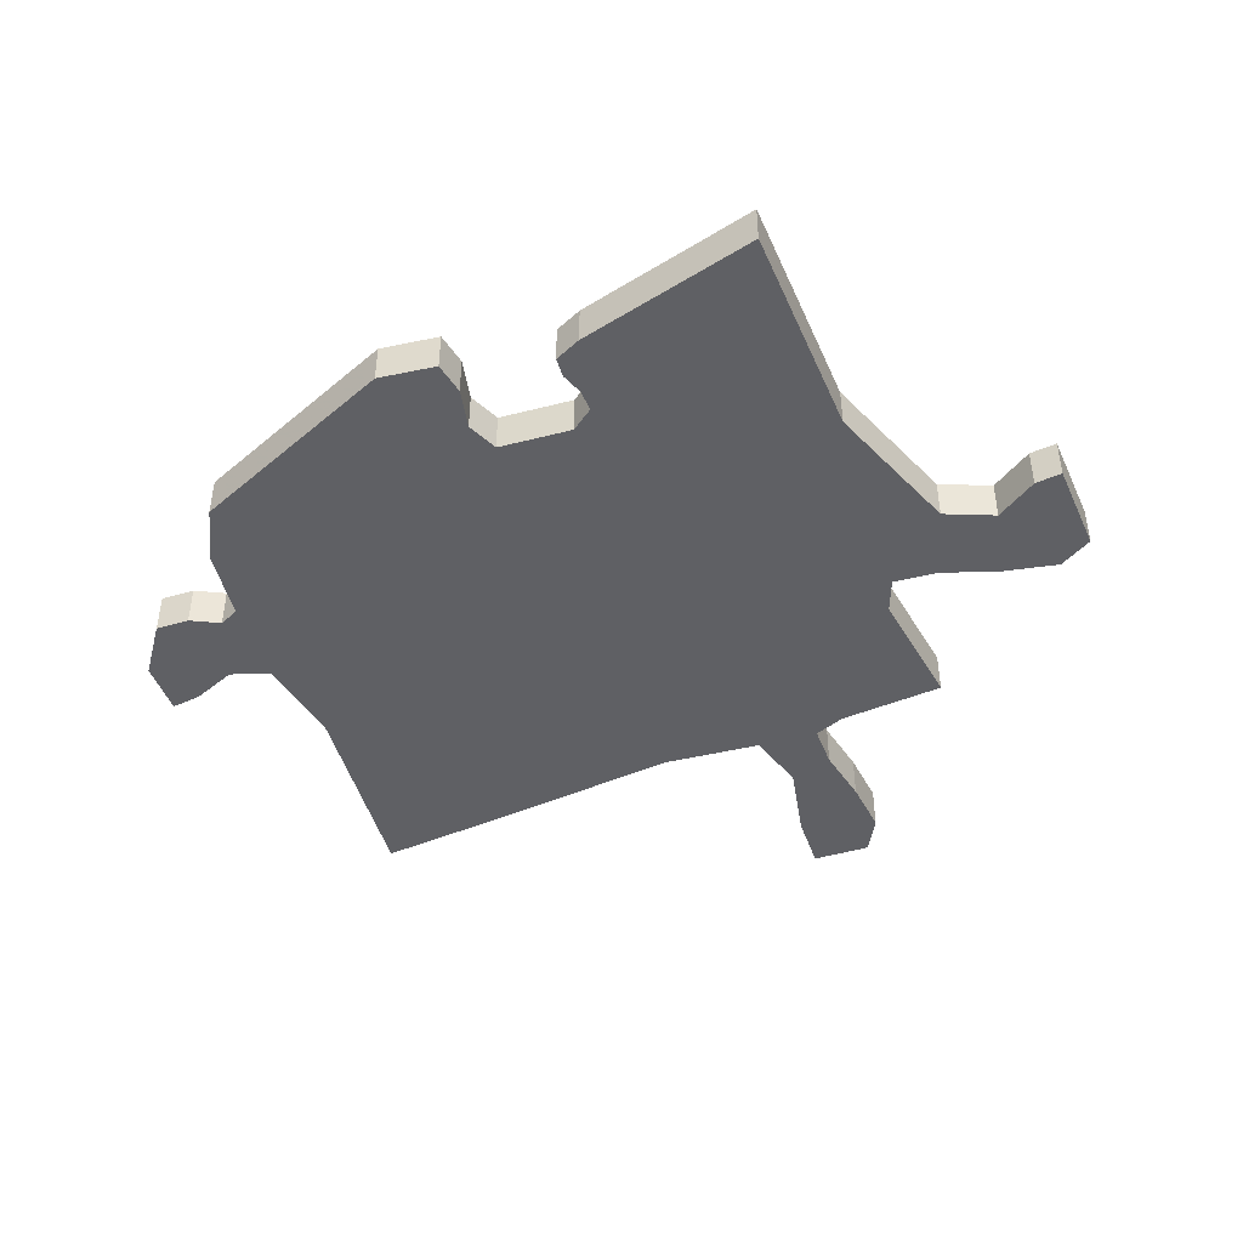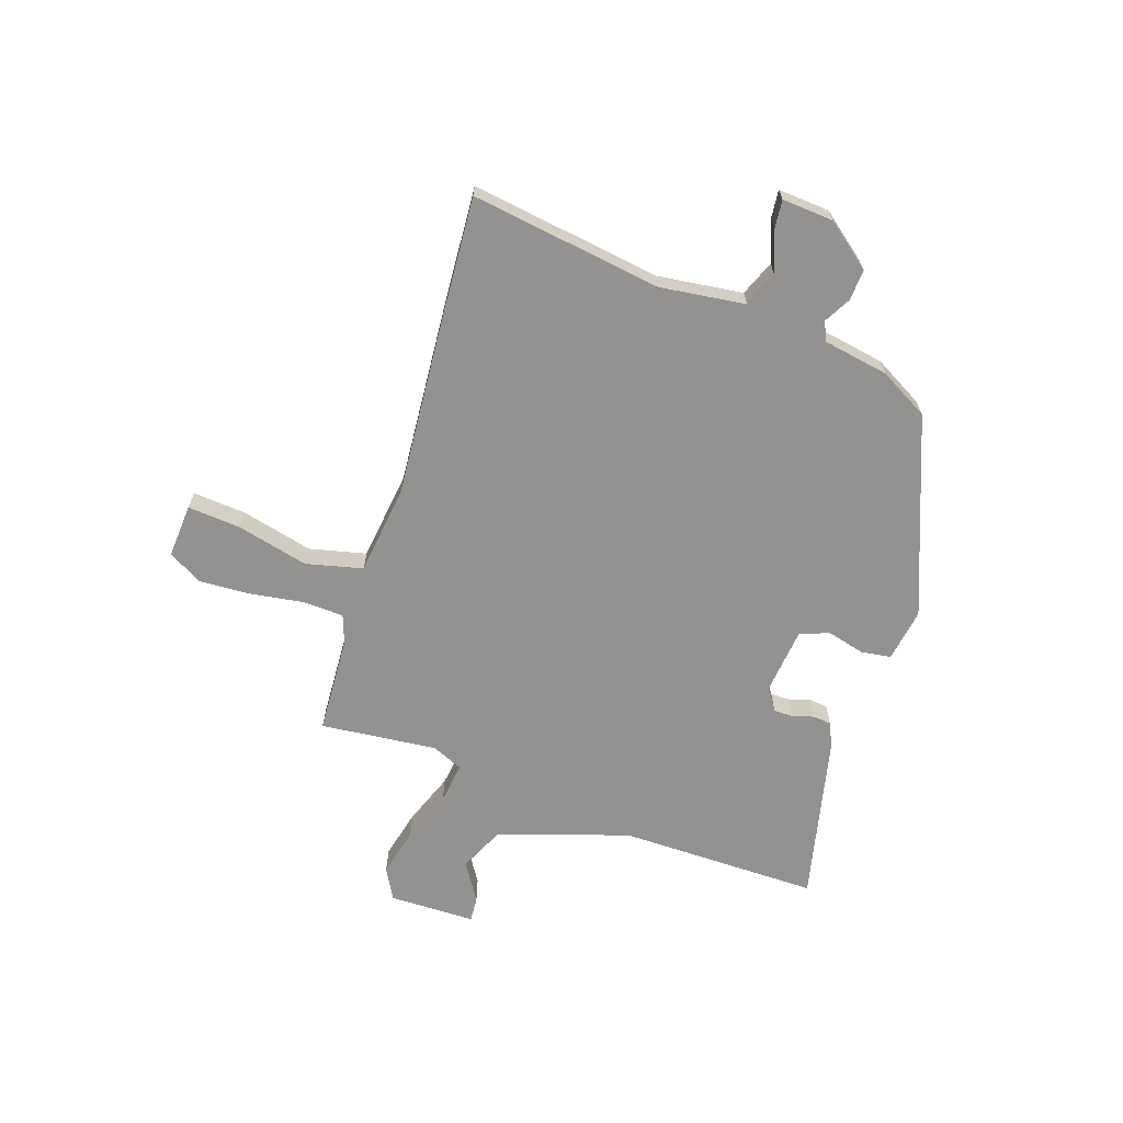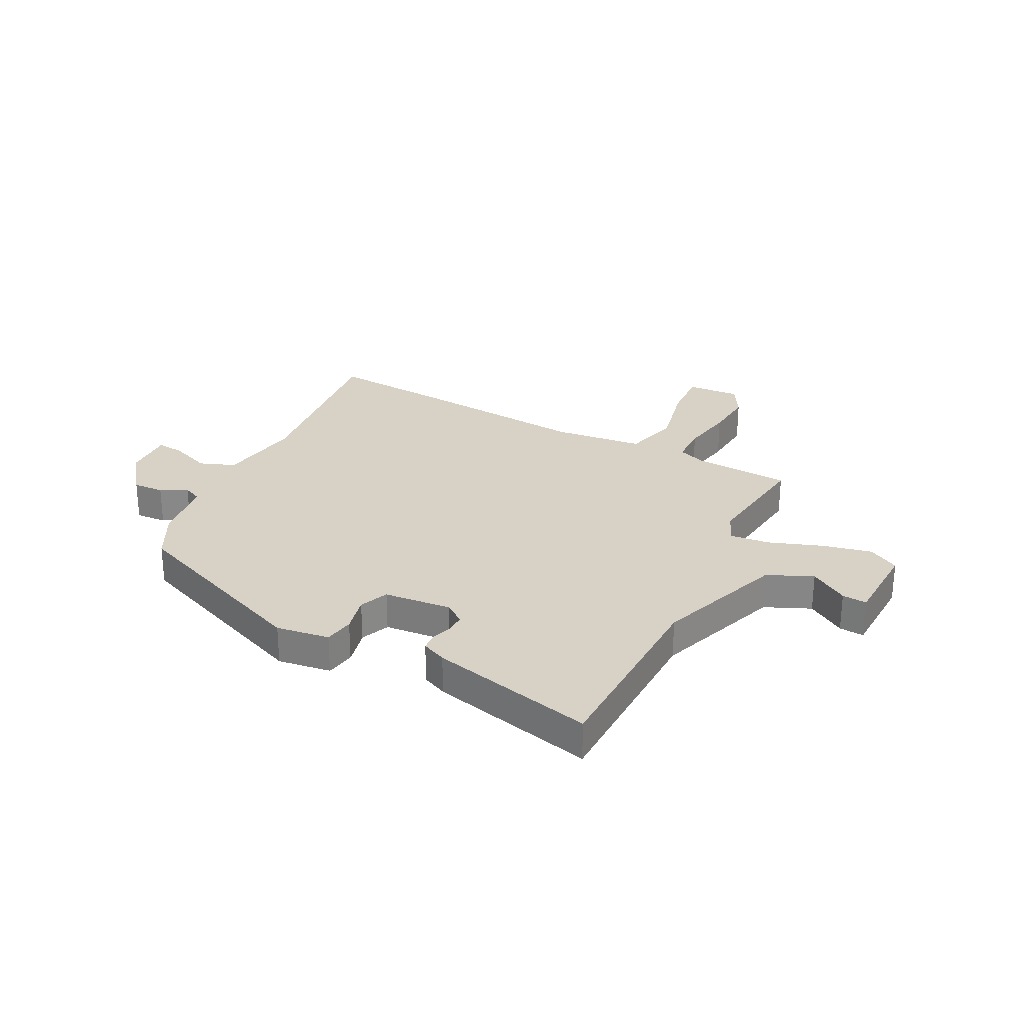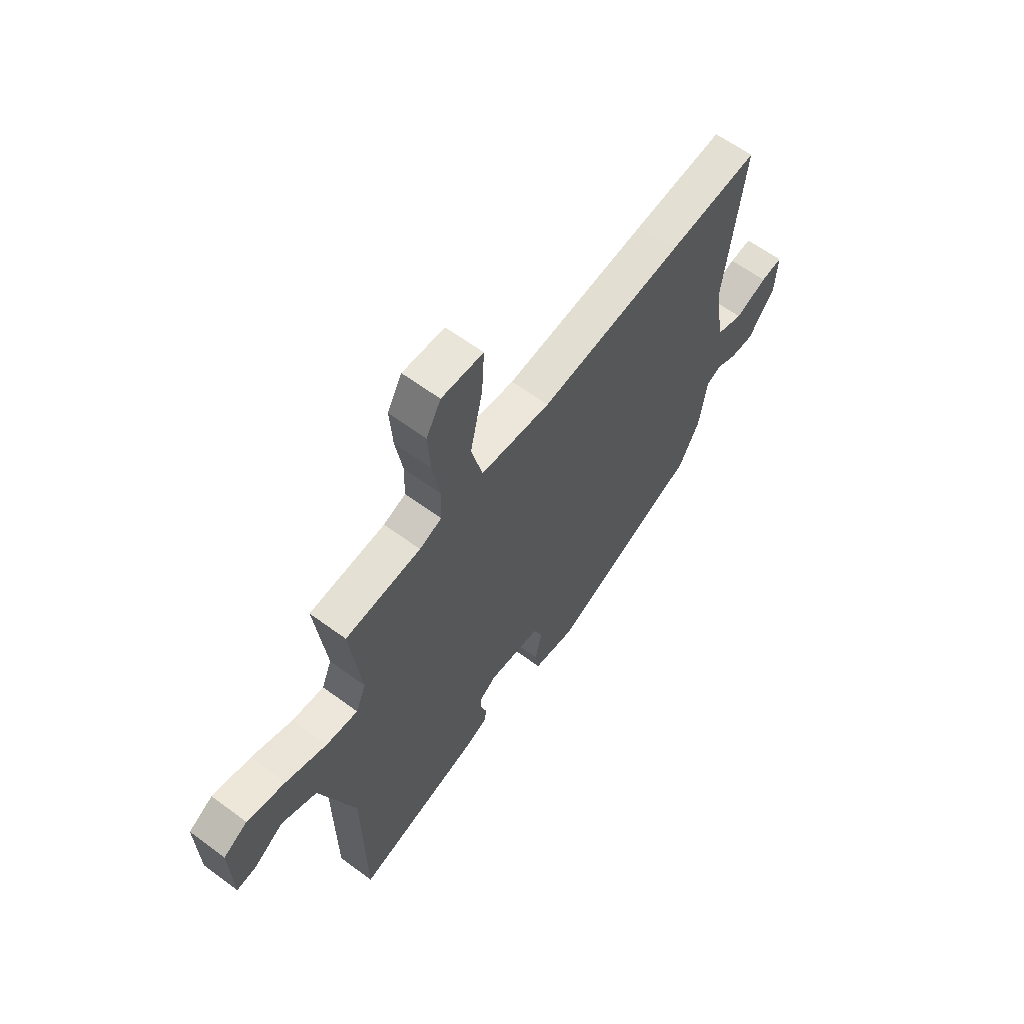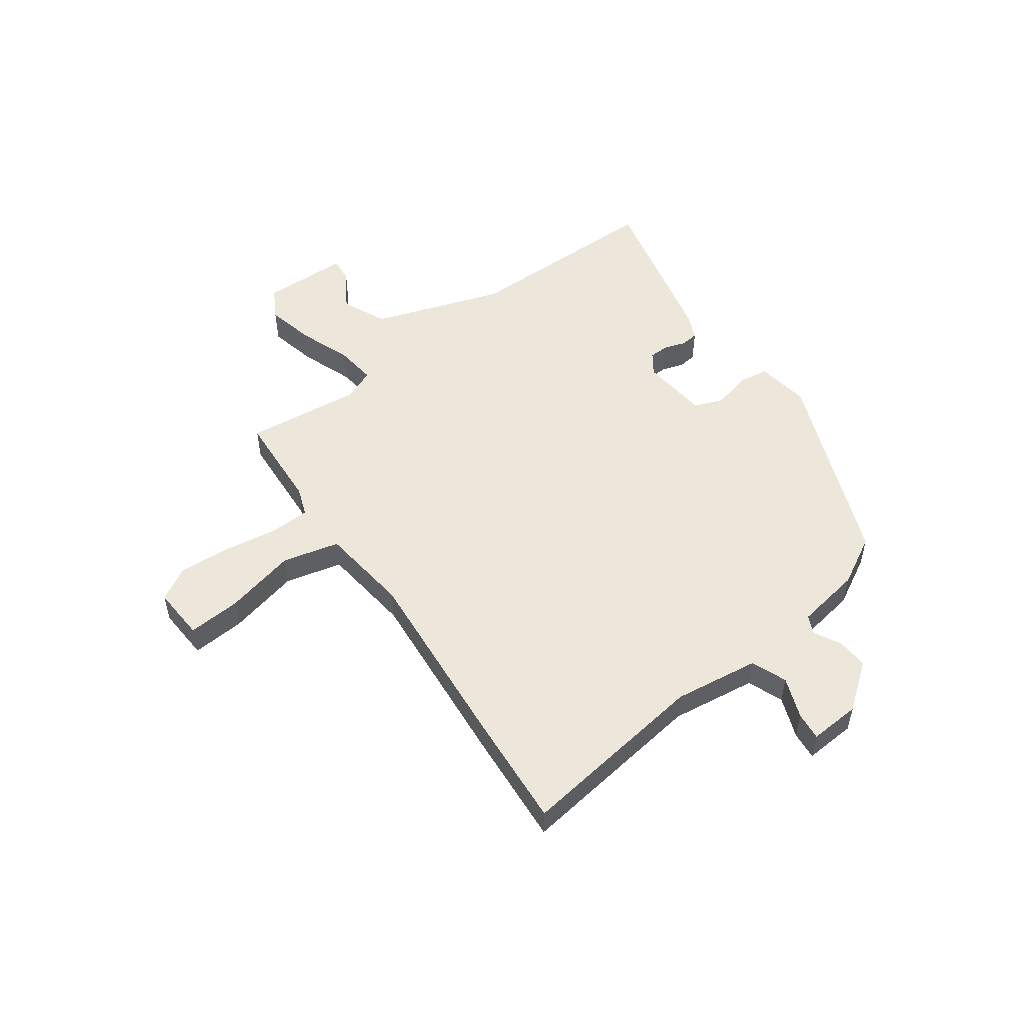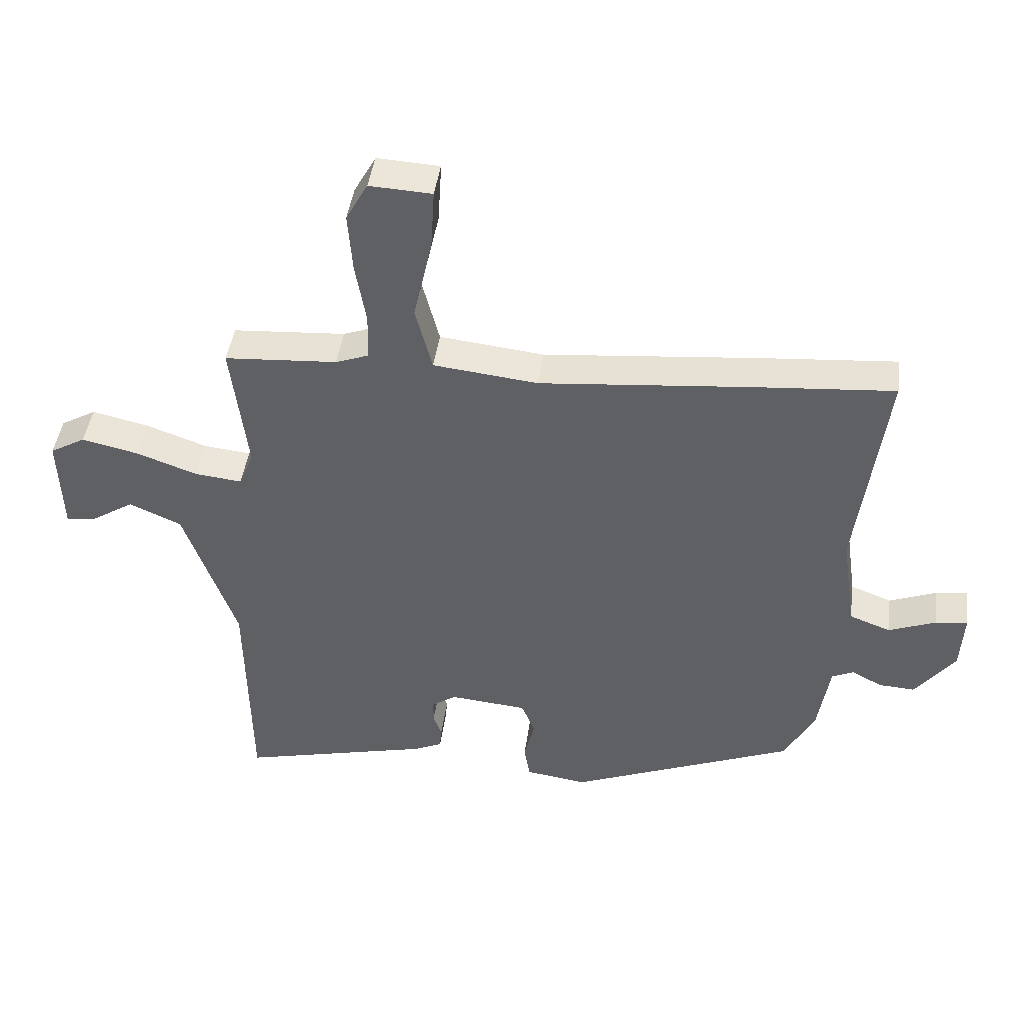
<metadata>
{"format":"obj","ext":"obj","renderer":"f3d","projection":"perspective","resolution":1024,"background":"white","views":[{"elev":-44.3,"azim":-158.2,"up":"+Y"},{"elev":-66.5,"azim":70.4,"up":"+Y"},{"elev":27.3,"azim":-152.8,"up":"+Y"},{"elev":61.6,"azim":-53.0,"up":"+Z"},{"elev":52.4,"azim":53.5,"up":"+Y"},{"elev":44.5,"azim":7.8,"up":"+Z"}]}
</metadata>
<code>
v 0.47 0.07 -0.377
v 0.106 0.07 -0.527
v 0.007 0.07 -0.513
v -0.002 0.07 -0.457
v 0.015 0.07 -0.387
v -0.007 0.07 -0.333
v -0.132 0.07 -0.322
v -0.171 0.07 -0.35
v -0.171 0.07 -0.387
v -0.158 0.07 -0.426
v -0.161 0.07 -0.46
v -0.207 0.07 -0.481
v -0.515 0.07 -0.557
v -0.52 0.07 -0.184
v -0.604 0.07 0.057
v -0.688 0.07 0.094
v -0.759 0.07 0.048
v -0.805 0.07 0.044
v -0.81 0.07 0.204
v -0.753 0.07 0.237
v -0.662 0.07 0.217
v -0.564 0.07 0.182
v -0.488 0.07 0.174
v -0.464 0.07 0.232
v -0.49 0.07 0.448
v -0.309 0.07 0.461
v -0.256 0.07 0.481
v -0.254 0.07 0.556
v -0.271 0.07 0.656
v -0.278 0.07 0.752
v -0.243 0.07 0.815
v -0.143 0.07 0.81
v -0.149 0.07 0.711
v -0.179 0.07 0.578
v -0.152 0.07 0.473
v 0.016 0.07 0.455
v 0.361 0.07 0.488
v 0.577 0.07 0.506
v 0.532 0.07 0.151
v 0.555 0.07 -0.007
v 0.621 0.07 -0.032
v 0.697 0.07 -0.002
v 0.749 0.07 0.004
v 0.744 0.07 -0.091
v 0.68 0.07 -0.176
v 0.622 0.07 -0.173
v 0.573 0.07 -0.147
v 0.538 0.07 -0.163
v 0.519 0.07 -0.285
v 0.47 0 -0.377
v 0.106 0 -0.527
v 0.007 0 -0.513
v -0.002 0 -0.457
v 0.015 0 -0.387
v -0.007 0 -0.333
v -0.132 0 -0.322
v -0.171 0 -0.35
v -0.171 0 -0.387
v -0.158 0 -0.426
v -0.161 0 -0.46
v -0.207 0 -0.481
v -0.515 0 -0.557
v -0.52 0 -0.184
v -0.604 0 0.057
v -0.688 0 0.094
v -0.759 0 0.048
v -0.805 0 0.044
v -0.81 0 0.204
v -0.753 0 0.237
v -0.662 0 0.217
v -0.564 0 0.182
v -0.488 0 0.174
v -0.464 0 0.232
v -0.49 0 0.448
v -0.309 0 0.461
v -0.256 0 0.481
v -0.254 0 0.556
v -0.271 0 0.656
v -0.278 0 0.752
v -0.243 0 0.815
v -0.143 0 0.81
v -0.149 0 0.711
v -0.179 0 0.578
v -0.152 0 0.473
v 0.016 0 0.455
v 0.361 0 0.488
v 0.577 0 0.506
v 0.532 0 0.151
v 0.555 0 -0.007
v 0.621 0 -0.032
v 0.697 0 -0.002
v 0.749 0 0.004
v 0.744 0 -0.091
v 0.68 0 -0.176
v 0.622 0 -0.173
v 0.573 0 -0.147
v 0.538 0 -0.163
v 0.519 0 -0.285
f 48 49 1 2
f 44 45 46 47
f 42 43 44 47
f 41 42 47 48
f 40 41 48 2
f 36 37 38 39
f 35 36 39 40
f 31 32 33 34
f 31 34 35
f 28 29 30 31
f 27 28 31 35
f 26 27 35 40
f 24 25 26 40
f 19 20 21 22
f 19 22 23
f 16 17 18 19
f 15 16 19 23
f 14 15 23
f 9 10 11 12
f 8 9 12 13
f 7 8 13 14
f 2 3 4 5
f 2 5 6
f 40 2 6
f 14 23 24 40
f 6 7 14 40
f 51 50 98 97
f 96 95 94 93
f 96 93 92 91
f 97 96 91 90
f 51 97 90 89
f 88 87 86 85
f 89 88 85 84
f 83 82 81 80
f 84 83 80
f 80 79 78 77
f 84 80 77 76
f 89 84 76 75
f 89 75 74 73
f 71 70 69 68
f 72 71 68
f 68 67 66 65
f 72 68 65 64
f 72 64 63
f 61 60 59 58
f 62 61 58 57
f 63 62 57 56
f 54 53 52 51
f 55 54 51
f 55 51 89
f 89 73 72 63
f 89 63 56 55
f 1 50 51 2
f 2 51 52 3
f 3 52 53 4
f 4 53 54 5
f 5 54 55 6
f 6 55 56 7
f 7 56 57 8
f 8 57 58 9
f 9 58 59 10
f 10 59 60 11
f 11 60 61 12
f 12 61 62 13
f 13 62 63 14
f 14 63 64 15
f 15 64 65 16
f 16 65 66 17
f 17 66 67 18
f 18 67 68 19
f 19 68 69 20
f 20 69 70 21
f 21 70 71 22
f 22 71 72 23
f 23 72 73 24
f 24 73 74 25
f 25 74 75 26
f 26 75 76 27
f 27 76 77 28
f 28 77 78 29
f 29 78 79 30
f 30 79 80 31
f 31 80 81 32
f 32 81 82 33
f 33 82 83 34
f 34 83 84 35
f 35 84 85 36
f 36 85 86 37
f 37 86 87 38
f 38 87 88 39
f 39 88 89 40
f 40 89 90 41
f 41 90 91 42
f 42 91 92 43
f 43 92 93 44
f 44 93 94 45
f 45 94 95 46
f 46 95 96 47
f 47 96 97 48
f 48 97 98 49
f 49 98 50 1

</code>
